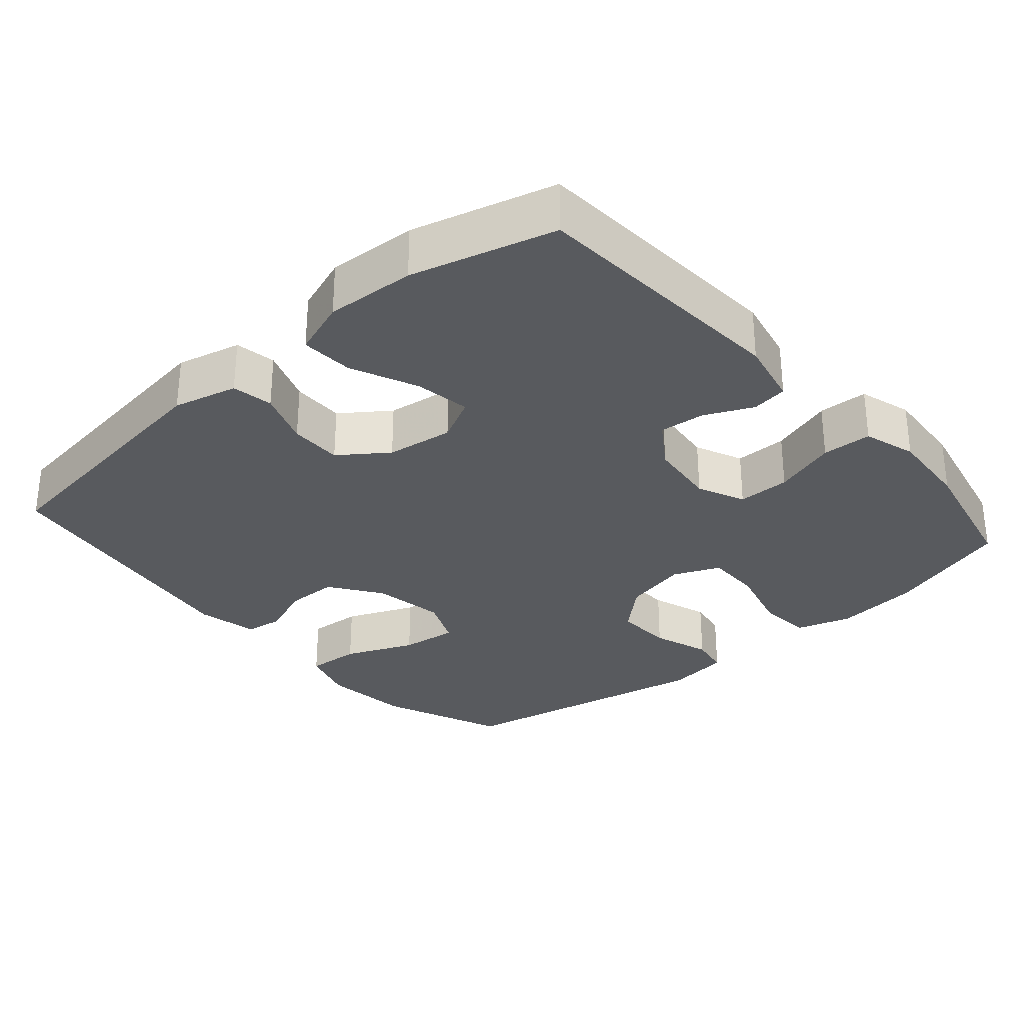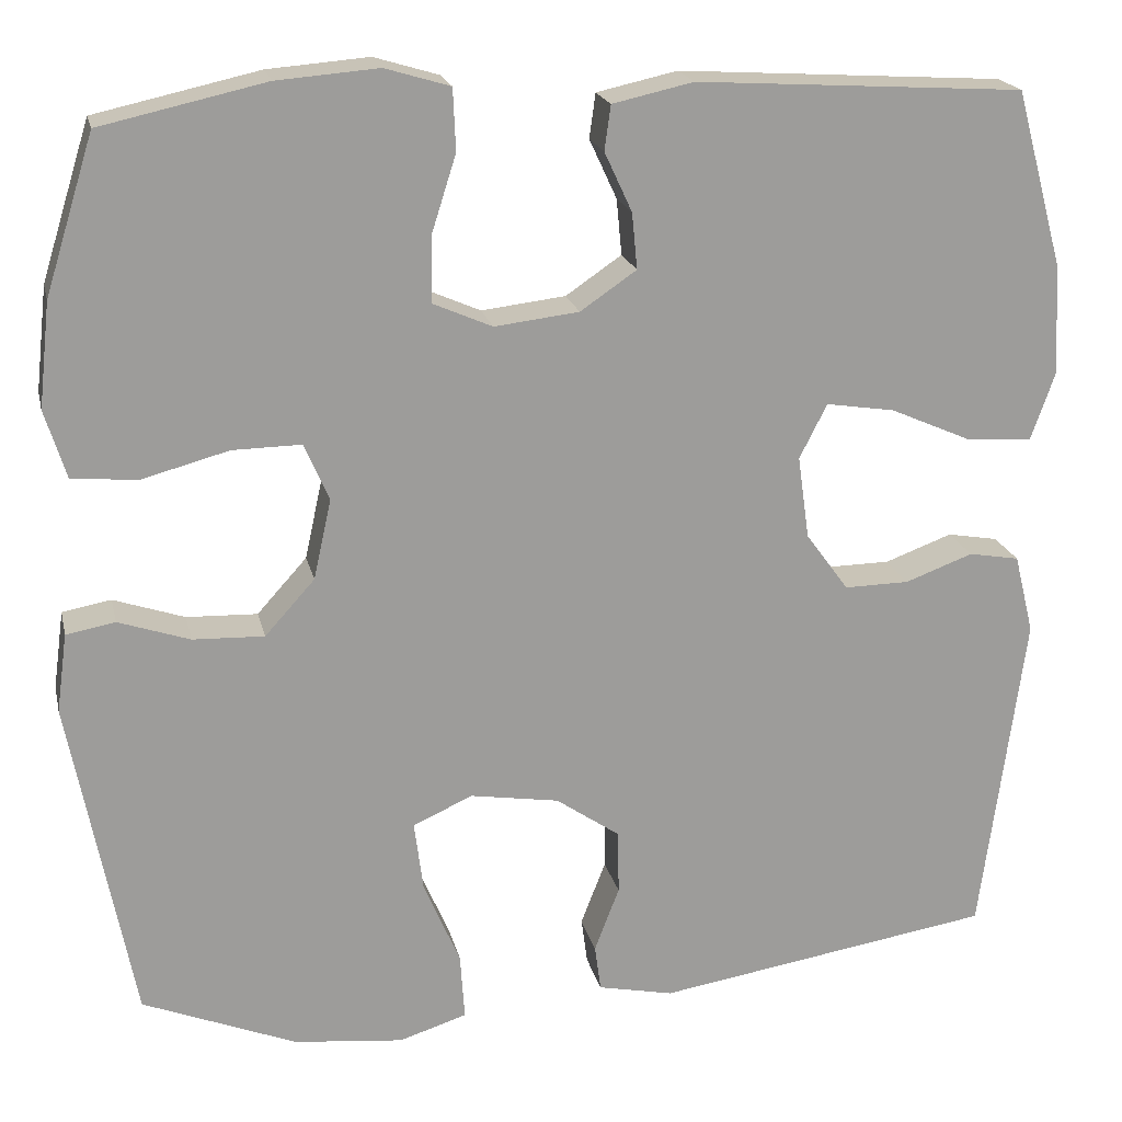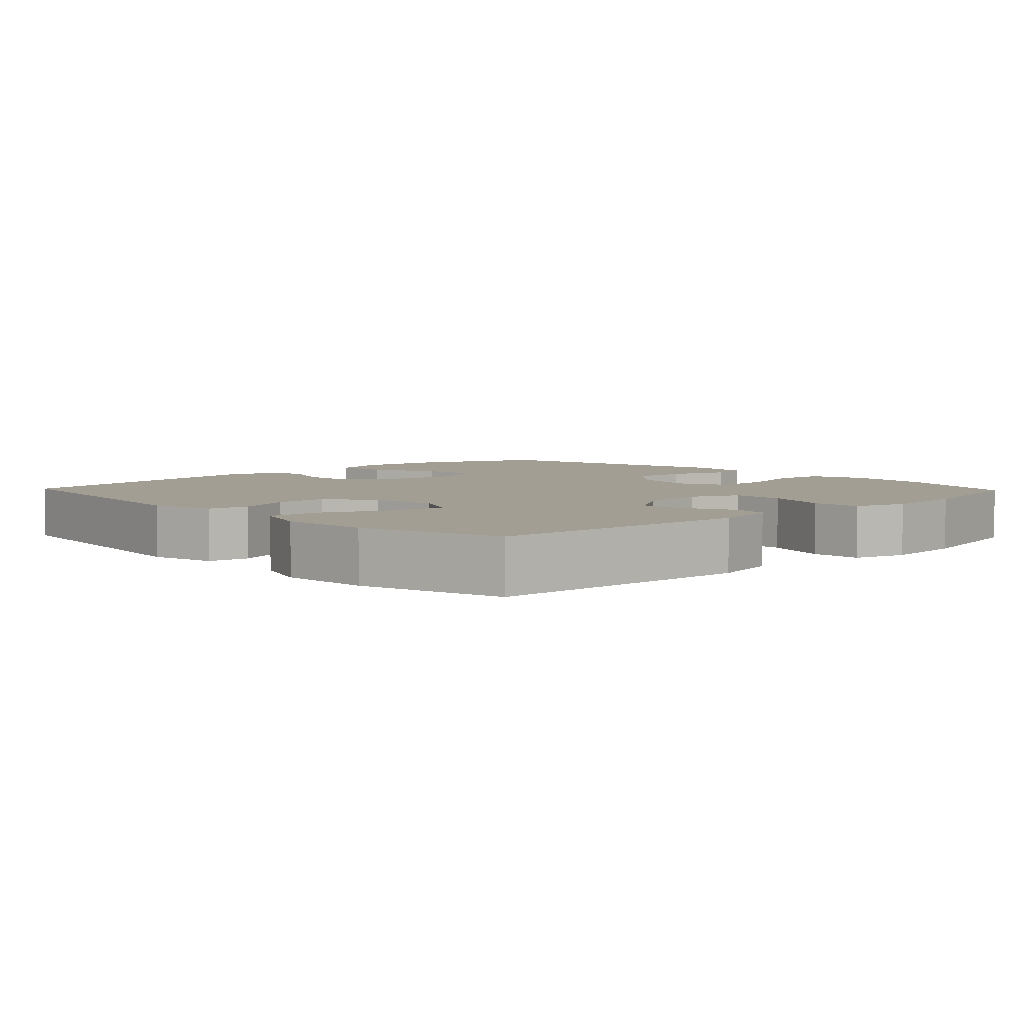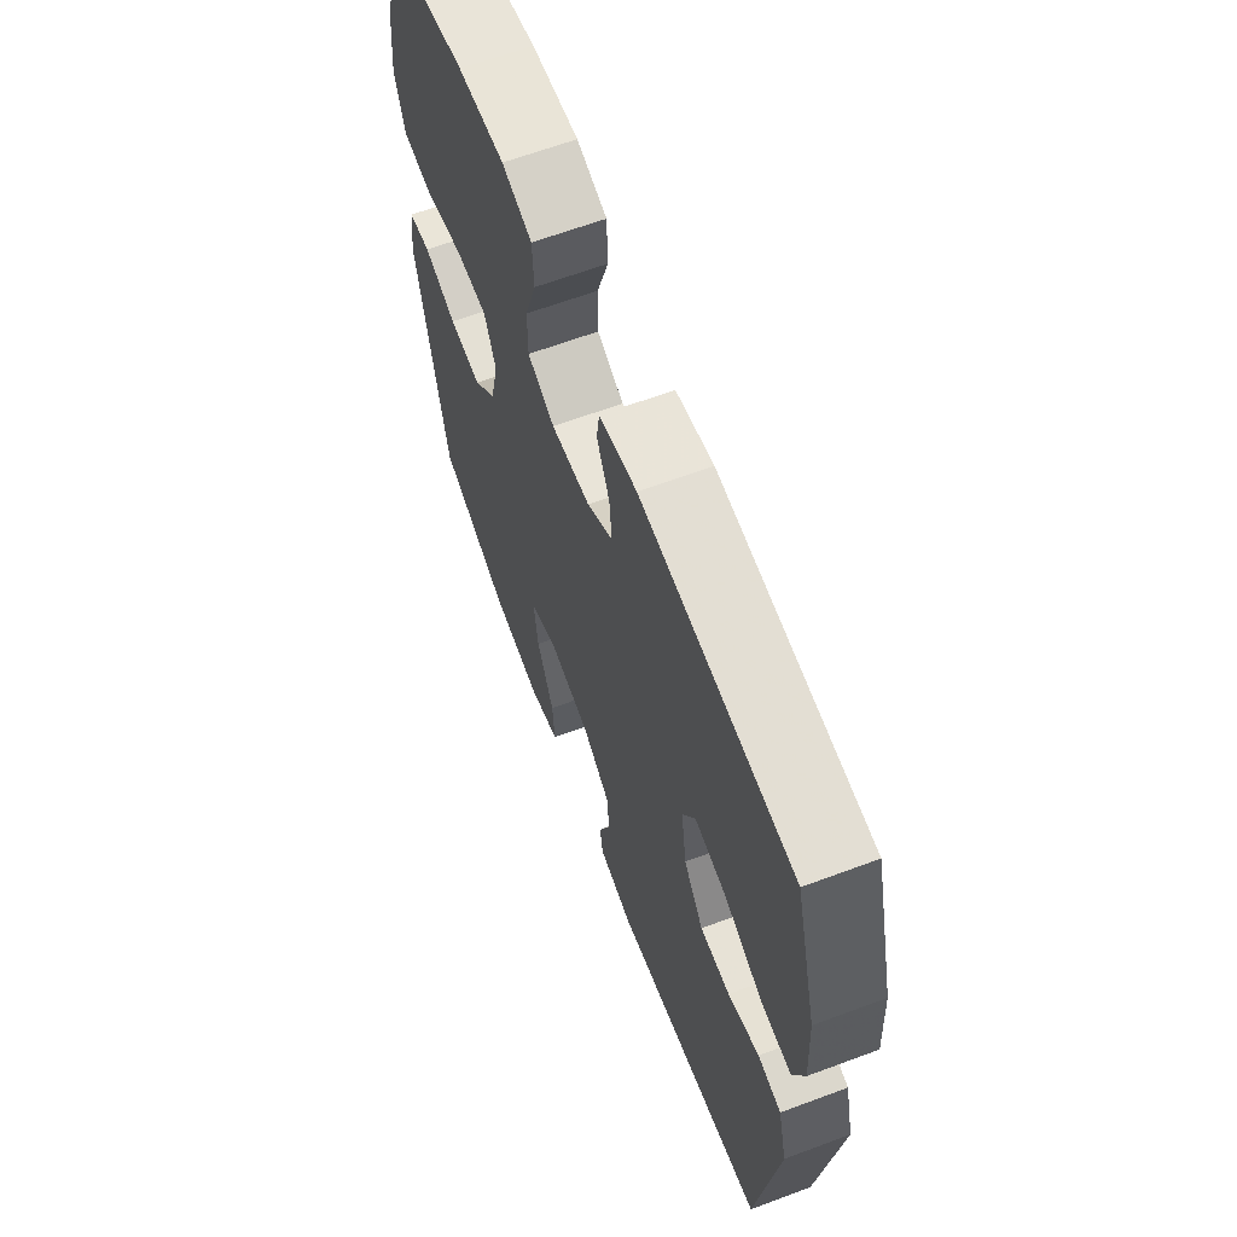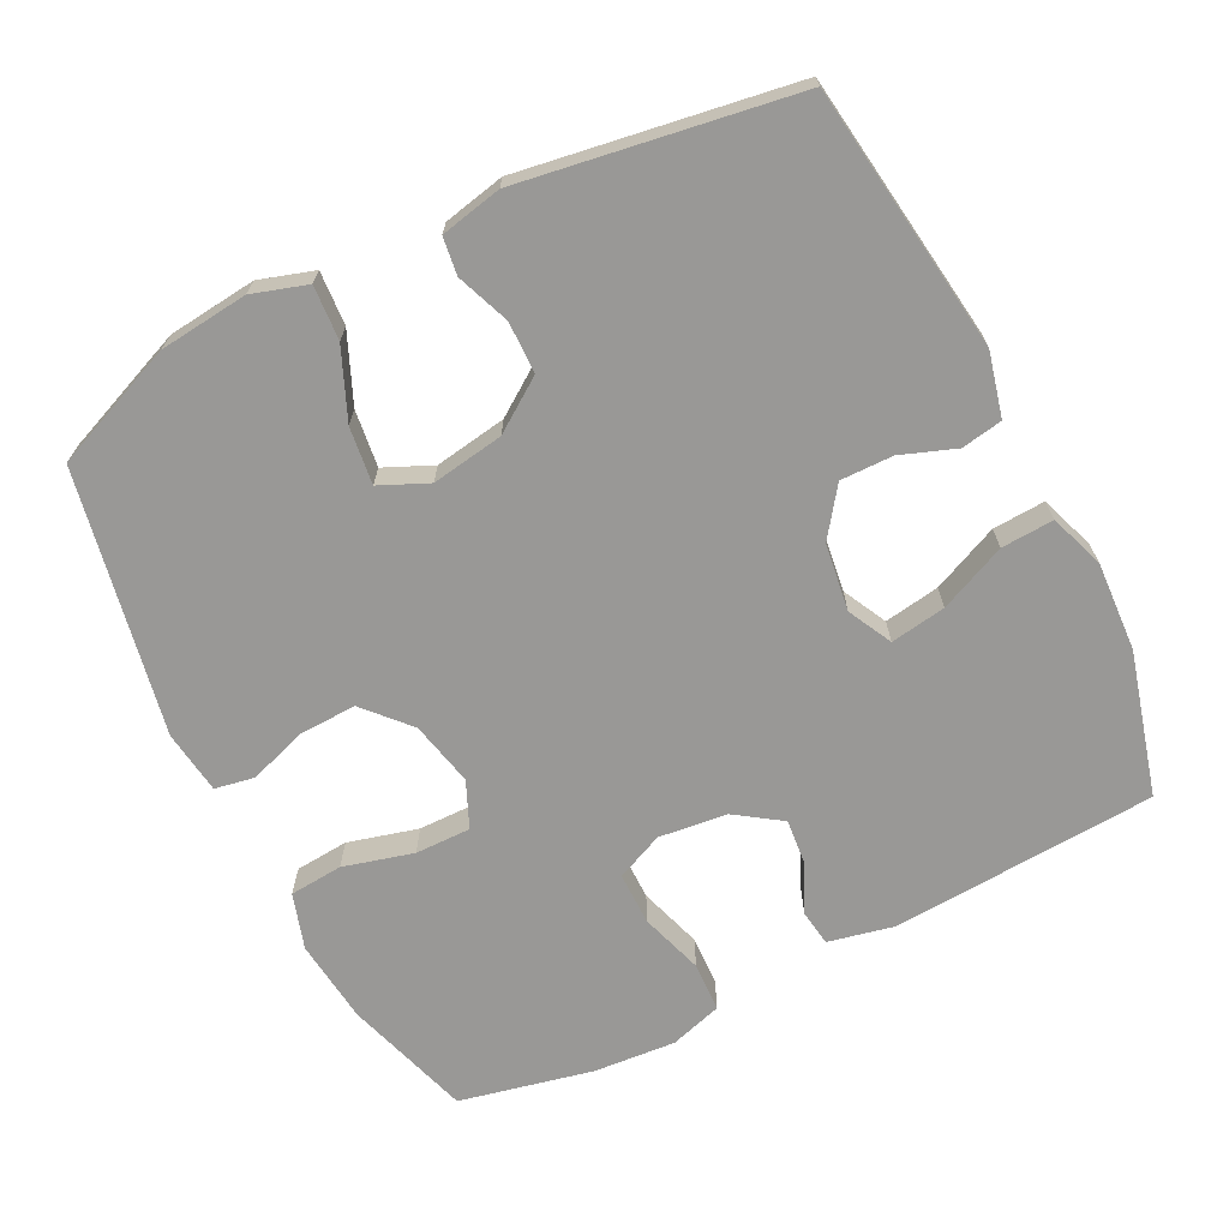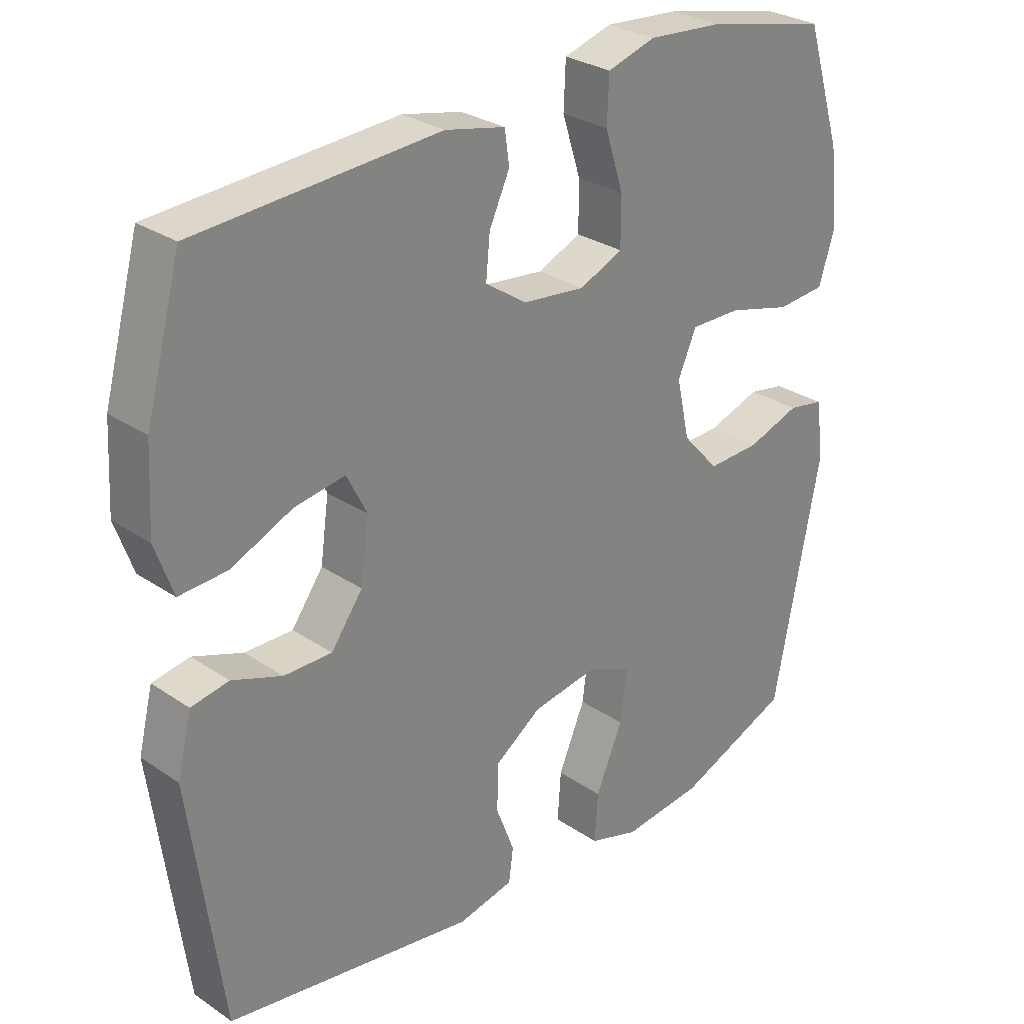
<metadata>
{"format":"obj","ext":"obj","renderer":"f3d","projection":"perspective","resolution":1024,"background":"white","views":[{"elev":-30.5,"azim":-48.9,"up":"+Y"},{"elev":19.8,"azim":167.4,"up":"+Z"},{"elev":5.0,"azim":-43.7,"up":"+Y"},{"elev":64.4,"azim":-110.6,"up":"+Z"},{"elev":-68.6,"azim":-153.3,"up":"+Y"},{"elev":28.7,"azim":-44.7,"up":"+Z"}]}
</metadata>
<code>
v 0.5 0.07 0.5
v 0.555 0.07 0.324
v 0.568 0.07 0.207
v 0.544 0.07 0.13
v 0.47 0.07 0.124
v 0.373 0.07 0.15
v 0.296 0.07 0.151
v 0.268 0.07 0.087
v 0.288 0.07 -0.003
v 0.344 0.07 -0.065
v 0.424 0.07 -0.062
v 0.504 0.07 -0.035
v 0.559 0.07 -0.045
v 0.571 0.07 -0.133
v 0.5 0.07 -0.5
v 0.327 0.07 -0.57
v 0.204 0.07 -0.583
v 0.128 0.07 -0.559
v 0.133 0.07 -0.484
v 0.174 0.07 -0.388
v 0.184 0.07 -0.309
v 0.117 0.07 -0.279
v 0.017 0.07 -0.295
v -0.055 0.07 -0.345
v -0.056 0.07 -0.417
v -0.028 0.07 -0.49
v -0.035 0.07 -0.542
v -0.12 0.07 -0.56
v -0.5 0.07 -0.5
v -0.549 0.07 -0.132
v -0.527 0.07 -0.043
v -0.47 0.07 -0.033
v -0.394 0.07 -0.061
v -0.321 0.07 -0.062
v -0.273 0.07 0.004
v -0.26 0.07 0.097
v -0.291 0.07 0.158
v -0.368 0.07 0.146
v -0.461 0.07 0.105
v -0.534 0.07 0.101
v -0.561 0.07 0.178
v -0.554 0.07 0.302
v -0.5 0.07 0.5
v -0.132 0.07 0.523
v -0.041 0.07 0.503
v -0.034 0.07 0.453
v -0.065 0.07 0.386
v -0.071 0.07 0.323
v -0.008 0.07 0.28
v 0.087 0.07 0.269
v 0.153 0.07 0.298
v 0.153 0.07 0.371
v 0.125 0.07 0.459
v 0.128 0.07 0.528
v 0.201 0.07 0.55
v 0.315 0.07 0.541
v 0.5 0 0.5
v 0.555 0 0.324
v 0.568 0 0.207
v 0.544 0 0.13
v 0.47 0 0.124
v 0.373 0 0.15
v 0.296 0 0.151
v 0.268 0 0.087
v 0.288 0 -0.003
v 0.344 0 -0.065
v 0.424 0 -0.062
v 0.504 0 -0.035
v 0.559 0 -0.045
v 0.571 0 -0.133
v 0.5 0 -0.5
v 0.327 0 -0.57
v 0.204 0 -0.583
v 0.128 0 -0.559
v 0.133 0 -0.484
v 0.174 0 -0.388
v 0.184 0 -0.309
v 0.117 0 -0.279
v 0.017 0 -0.295
v -0.055 0 -0.345
v -0.056 0 -0.417
v -0.028 0 -0.49
v -0.035 0 -0.542
v -0.12 0 -0.56
v -0.5 0 -0.5
v -0.549 0 -0.132
v -0.527 0 -0.043
v -0.47 0 -0.033
v -0.394 0 -0.061
v -0.321 0 -0.062
v -0.273 0 0.004
v -0.26 0 0.097
v -0.291 0 0.158
v -0.368 0 0.146
v -0.461 0 0.105
v -0.534 0 0.101
v -0.561 0 0.178
v -0.554 0 0.302
v -0.5 0 0.5
v -0.132 0 0.523
v -0.041 0 0.503
v -0.034 0 0.453
v -0.065 0 0.386
v -0.071 0 0.323
v -0.008 0 0.28
v 0.087 0 0.269
v 0.153 0 0.298
v 0.153 0 0.371
v 0.125 0 0.459
v 0.128 0 0.528
v 0.201 0 0.55
v 0.315 0 0.541
f 52 53 54 55
f 51 52 55 56
f 44 45 46 47
f 44 47 48
f 43 44 48
f 42 43 48 49
f 38 39 40 41
f 37 38 41 42
f 30 31 32 33
f 30 33 34
f 29 30 34
f 28 29 34 35
f 25 26 27 28
f 24 25 28 35
f 17 18 19 20
f 17 20 21
f 16 17 21
f 15 16 21
f 14 15 21
f 11 12 13 14
f 10 11 14 21
f 9 10 21 22
f 3 4 5 6
f 3 6 7
f 2 3 7
f 51 56 1 2
f 50 51 2 7
f 37 42 49 50
f 36 37 50 7
f 23 24 35 36
f 23 36 7 8
f 8 9 22 23
f 111 110 109 108
f 112 111 108 107
f 103 102 101 100
f 104 103 100
f 104 100 99
f 105 104 99 98
f 97 96 95 94
f 98 97 94 93
f 89 88 87 86
f 90 89 86
f 90 86 85
f 91 90 85 84
f 84 83 82 81
f 91 84 81 80
f 76 75 74 73
f 77 76 73
f 77 73 72
f 77 72 71
f 77 71 70
f 70 69 68 67
f 77 70 67 66
f 78 77 66 65
f 62 61 60 59
f 63 62 59
f 63 59 58
f 58 57 112 107
f 63 58 107 106
f 106 105 98 93
f 63 106 93 92
f 92 91 80 79
f 64 63 92 79
f 79 78 65 64
f 1 57 58 2
f 2 58 59 3
f 3 59 60 4
f 4 60 61 5
f 5 61 62 6
f 6 62 63 7
f 7 63 64 8
f 8 64 65 9
f 9 65 66 10
f 10 66 67 11
f 11 67 68 12
f 12 68 69 13
f 13 69 70 14
f 14 70 71 15
f 15 71 72 16
f 16 72 73 17
f 17 73 74 18
f 18 74 75 19
f 19 75 76 20
f 20 76 77 21
f 21 77 78 22
f 22 78 79 23
f 23 79 80 24
f 24 80 81 25
f 25 81 82 26
f 26 82 83 27
f 27 83 84 28
f 28 84 85 29
f 29 85 86 30
f 30 86 87 31
f 31 87 88 32
f 32 88 89 33
f 33 89 90 34
f 34 90 91 35
f 35 91 92 36
f 36 92 93 37
f 37 93 94 38
f 38 94 95 39
f 39 95 96 40
f 40 96 97 41
f 41 97 98 42
f 42 98 99 43
f 43 99 100 44
f 44 100 101 45
f 45 101 102 46
f 46 102 103 47
f 47 103 104 48
f 48 104 105 49
f 49 105 106 50
f 50 106 107 51
f 51 107 108 52
f 52 108 109 53
f 53 109 110 54
f 54 110 111 55
f 55 111 112 56
f 56 112 57 1

</code>
